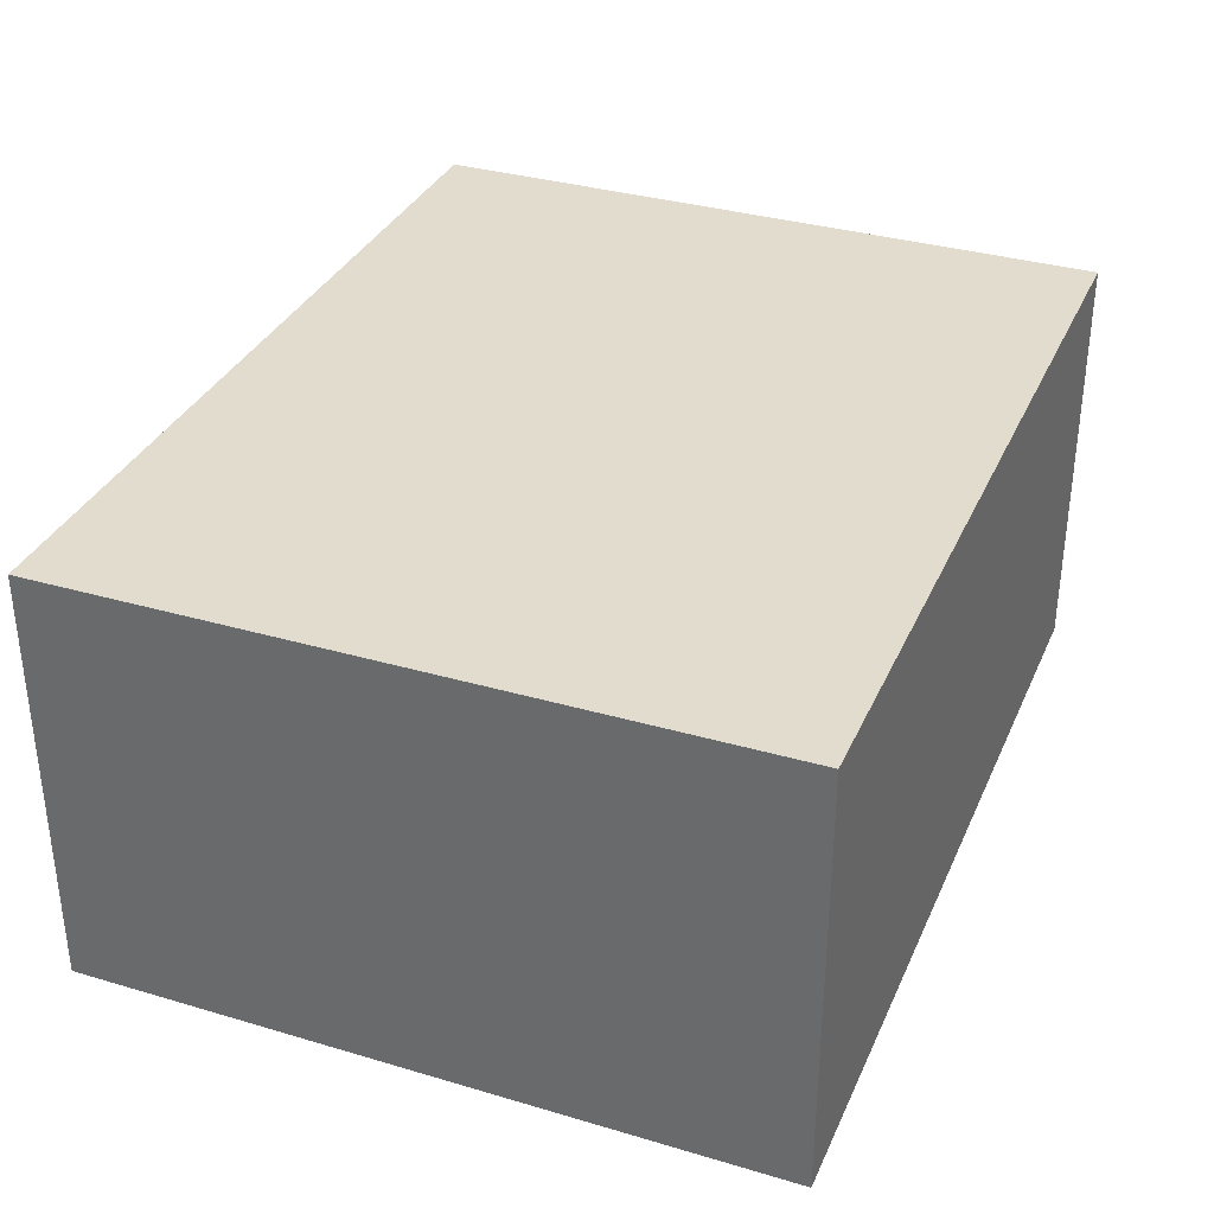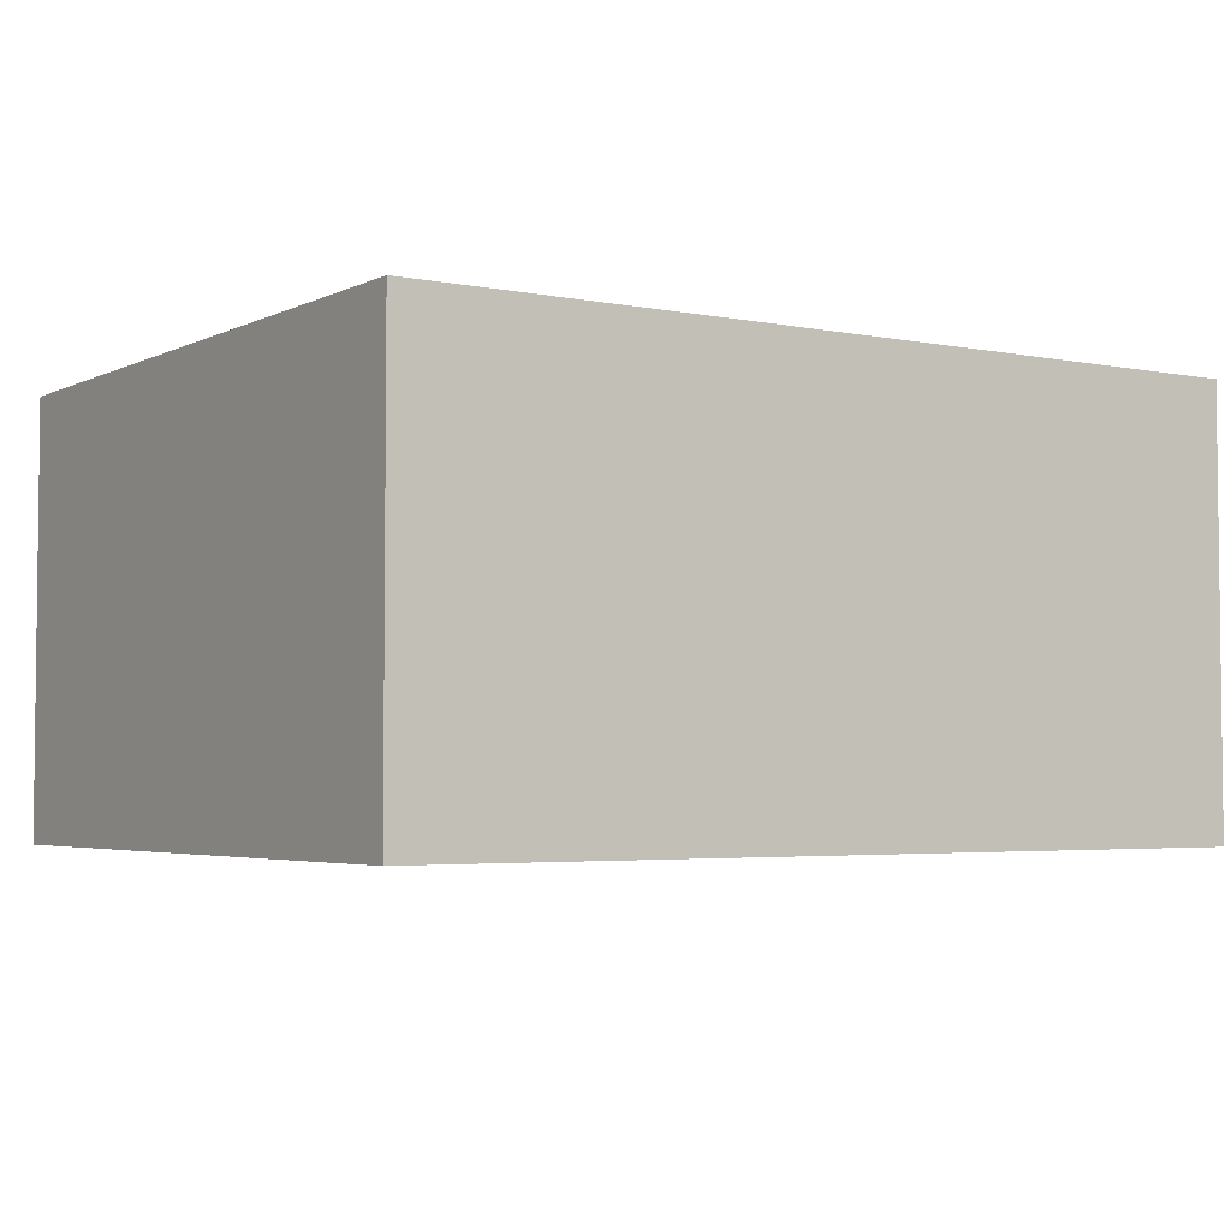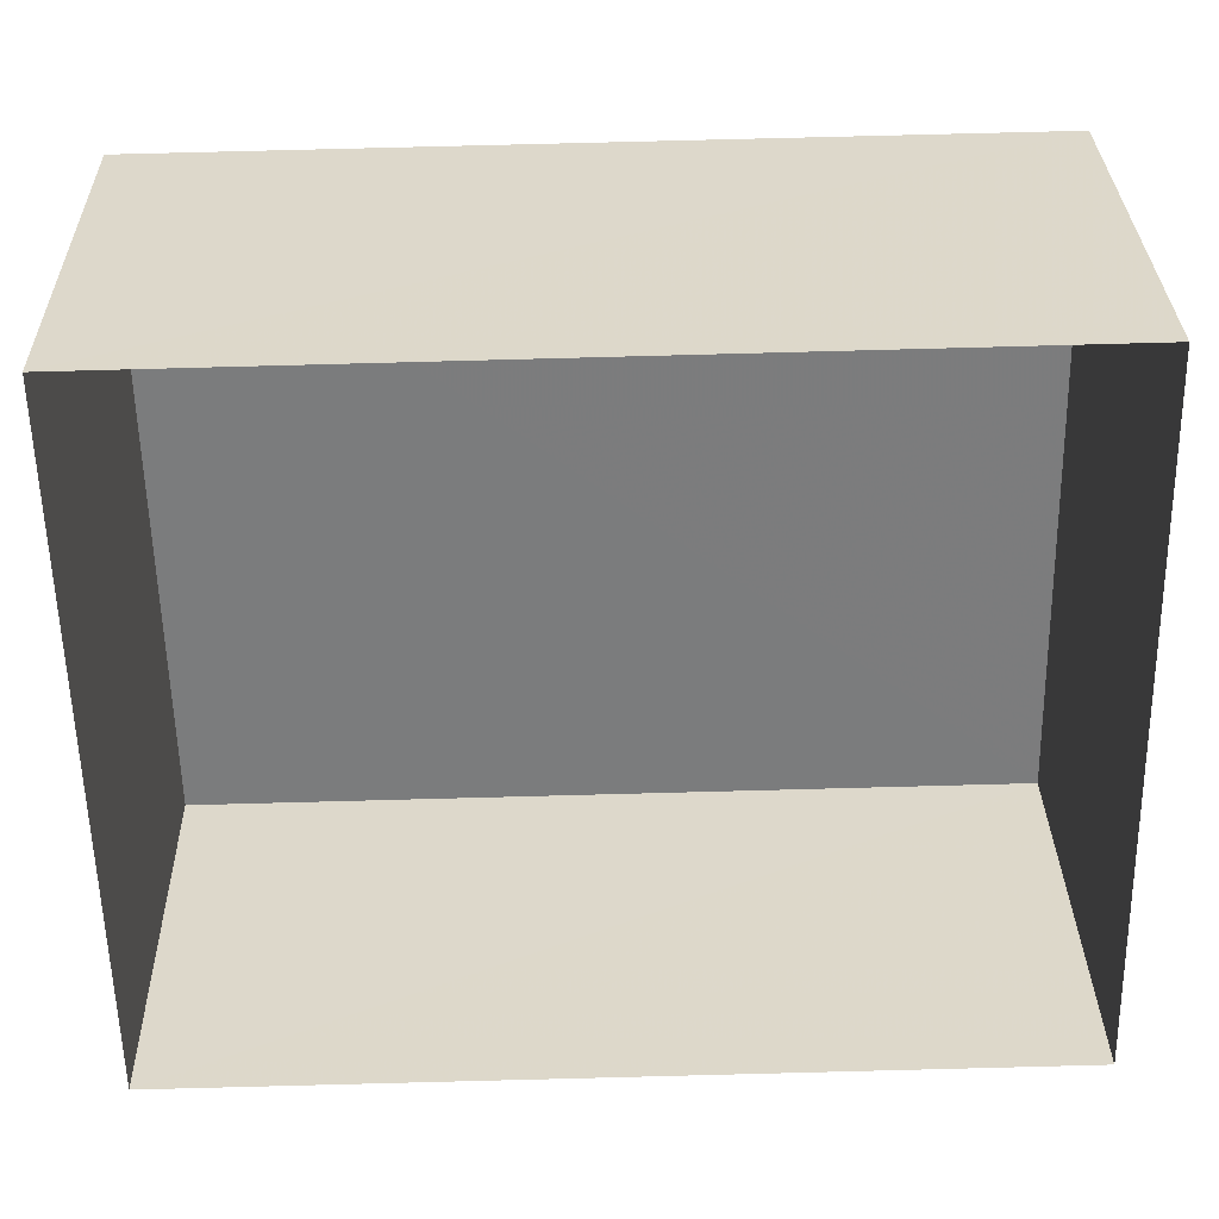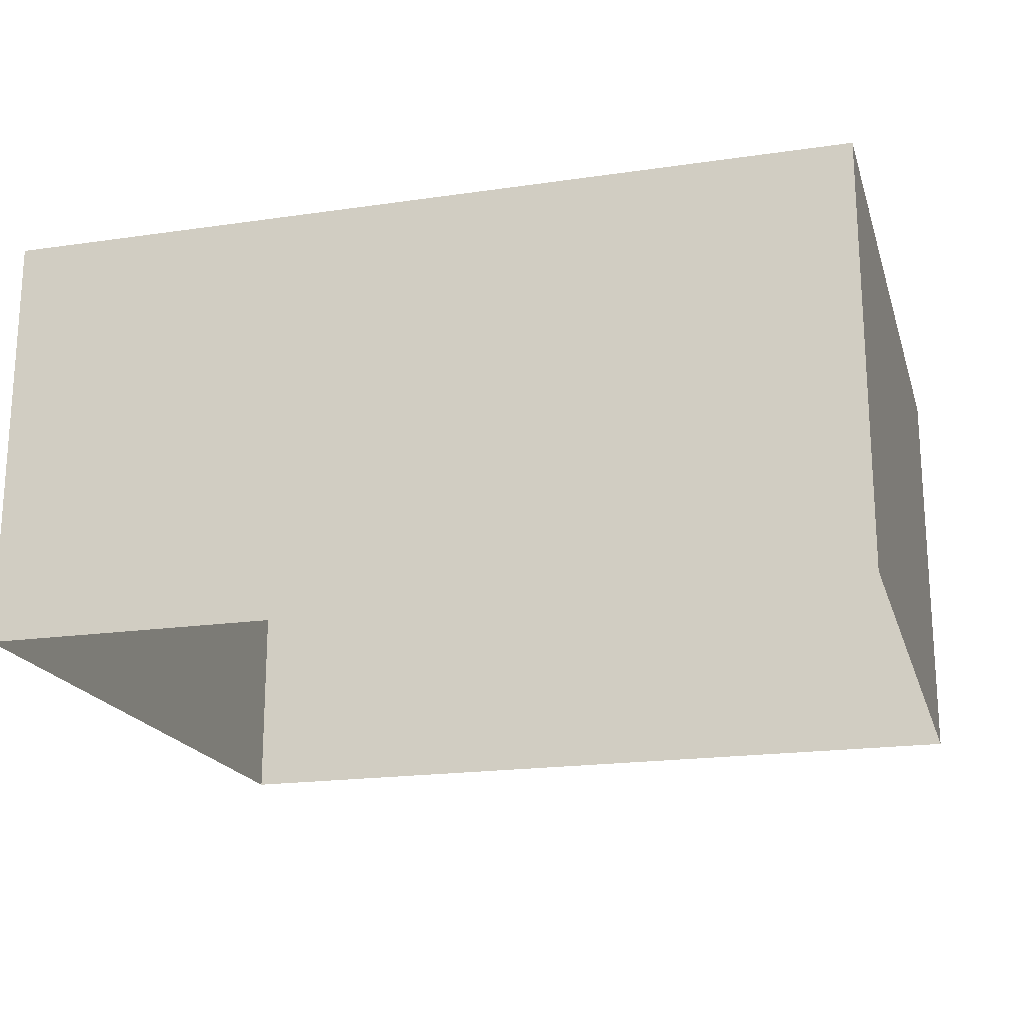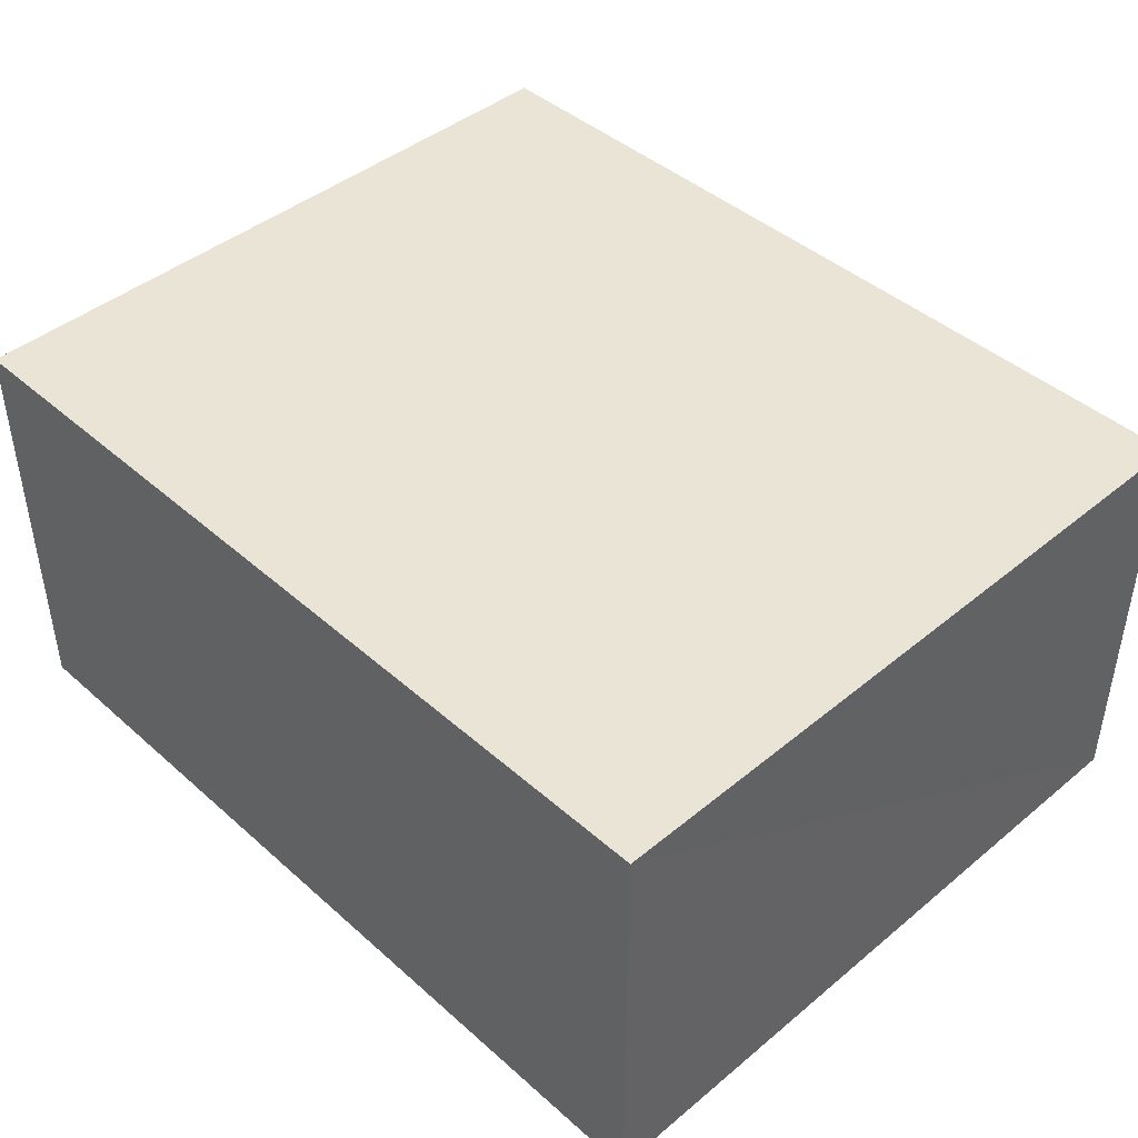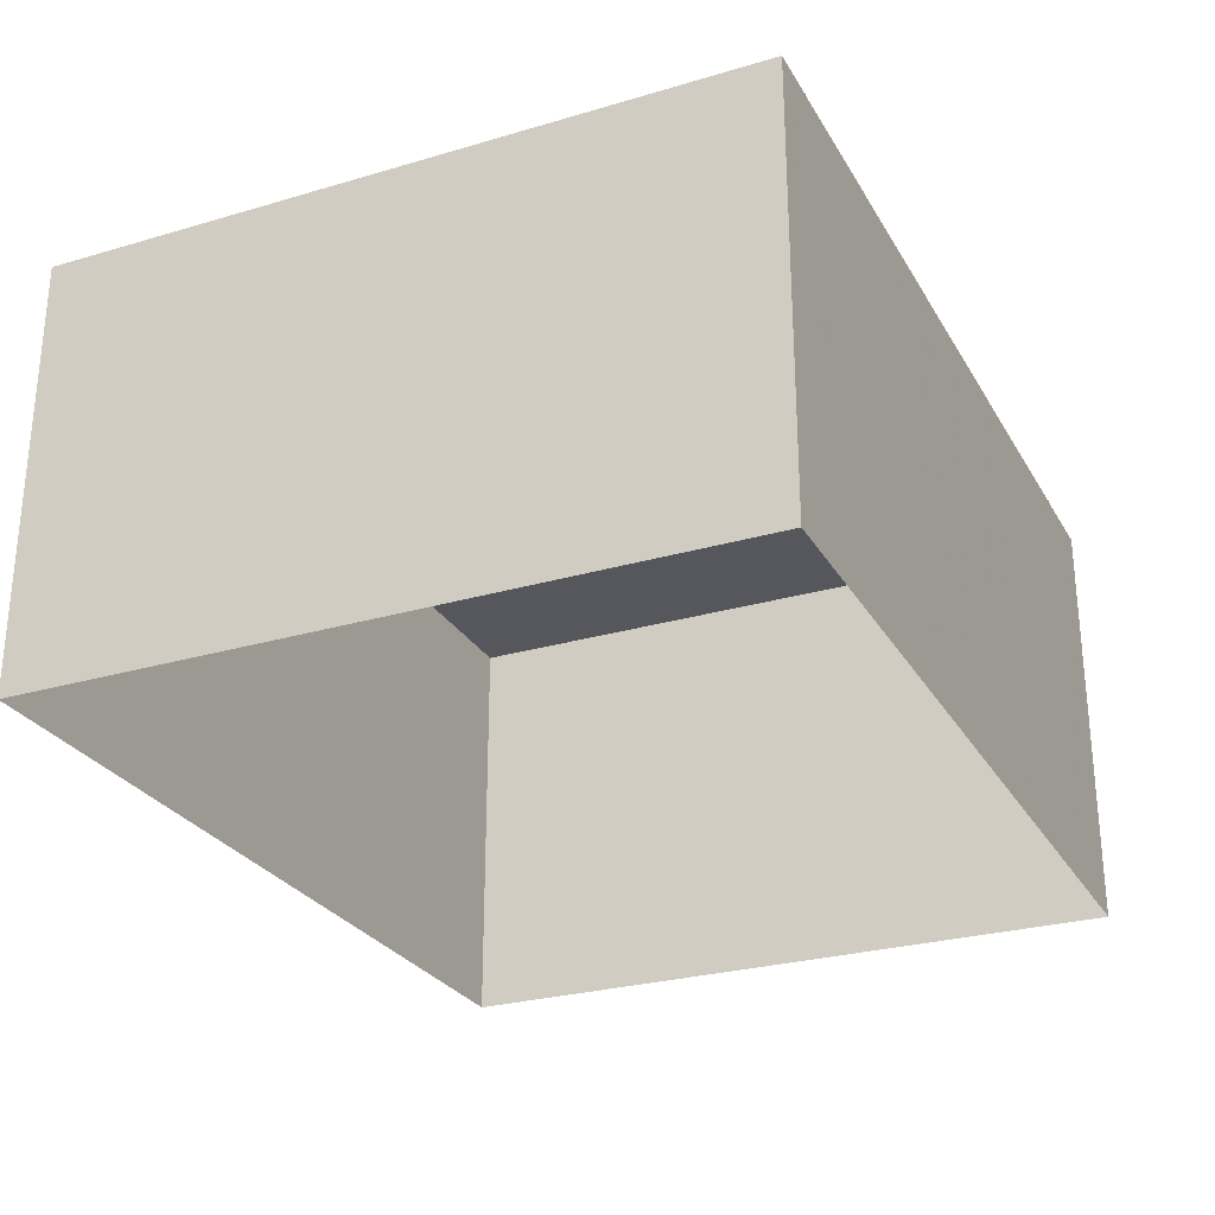
<metadata>
{"format":"obj","ext":"obj","renderer":"f3d","projection":"perspective","resolution":1024,"background":"white","views":[{"elev":33.9,"azim":-69.5,"up":"+Z"},{"elev":-3.7,"azim":145.1,"up":"+Z"},{"elev":31.4,"azim":179.1,"up":"+Y"},{"elev":-19.3,"azim":-165.7,"up":"+Z"},{"elev":43.7,"azim":-135.3,"up":"+Z"},{"elev":-27.5,"azim":-66.6,"up":"+Z"}]}
</metadata>
<code>
v -3.16e+05 4.047e+04 4.396
v -3.16e+05 4.048e+04 4.4
v -3.16e+05 4.048e+04 4.397
v -3.16e+05 4.047e+04 4.398
v -3.16e+05 4.047e+04 7.153
v -3.16e+05 4.047e+04 7.151
v -3.16e+05 4.048e+04 7.152
v -3.16e+05 4.048e+04 7.154
f 1 2 3
f 1 4 2
f 5 6 7
f 8 5 7
f 7 1 3
f 7 6 1
f 8 2 4
f 5 8 4
f 5 4 1
f 6 5 1
f 8 3 2
f 8 7 3

</code>
